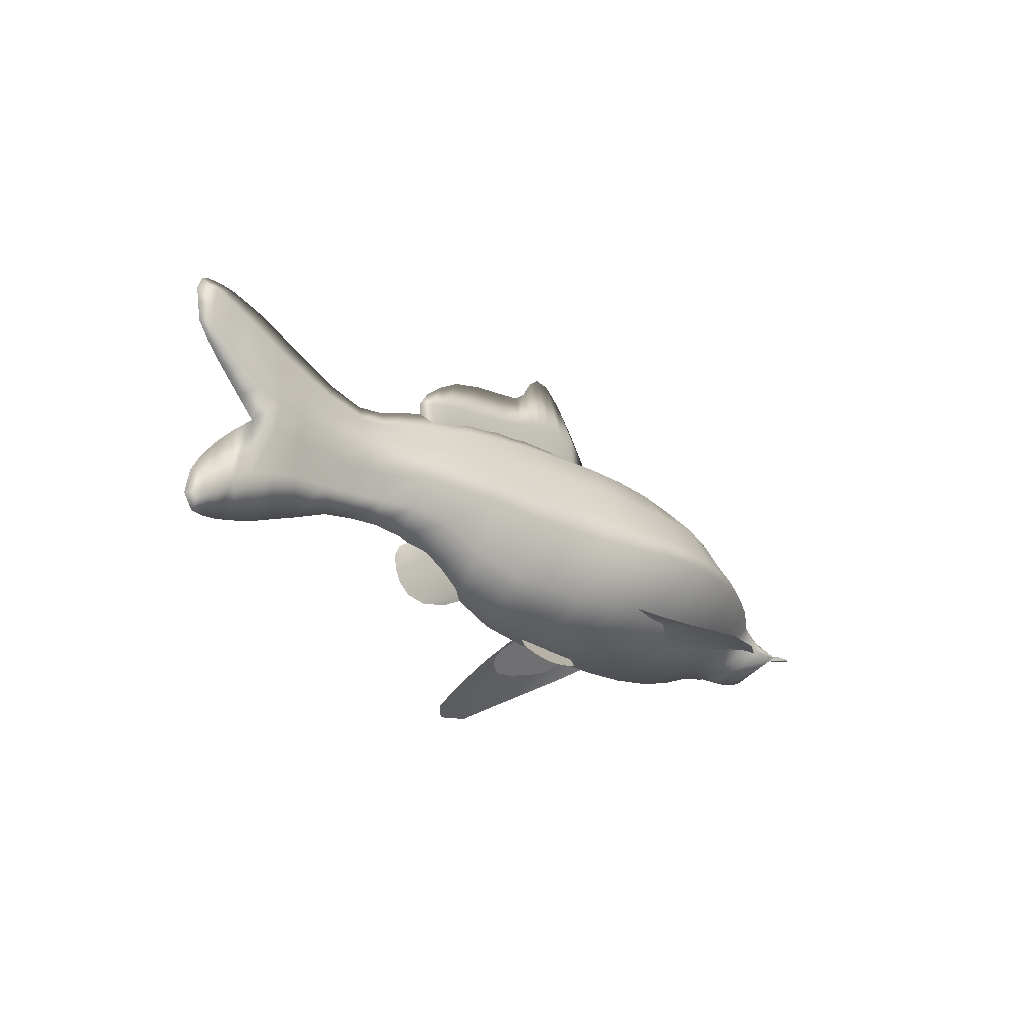
<metadata>
{"format":"obj","ext":"obj","renderer":"f3d","projection":"perspective","resolution":1024,"background":"white","views":[{"elev":-20.7,"azim":131.4,"up":"+Y"}]}
</metadata>
<code>
v -1.319 0.4658 0.2655
v -1.23 0.3584 0.6452
v -1.043 0.1985 1.152
v -0.9236 0.1163 1.317
v -0.7667 0.1147 1.405
v -0.6867 0.1763 1.338
v -0.6254 0.2789 1.083
v -0.6016 0.4037 0.8012
v -0.6269 0.5151 0.5804
v -0.8683 0.6162 0.3934
v -1.101 0.5662 0.3842
v -0.5798 0.265 0.008516
v -0.4821 0.1647 0.1275
v -0.3711 0.1297 0.1725
v -0.2091 0.09755 0.217
v -0.09261 0.09335 0.2278
v -0.01686 0.1245 0.1968
v 0.01532 0.1672 0.1506
v 0.01094 0.2099 0.1026
v -0.02881 0.2527 0.05257
v -0.06982 0.2974 0.000241
v -0.2317 0.2901 0
v -0.3992 0.2559 0.02957
v -1.319 0.4658 -0.2655
v -1.23 0.3584 -0.6452
v -1.043 0.1985 -1.152
v -0.9236 0.1163 -1.317
v -0.7667 0.1147 -1.405
v -0.6867 0.1763 -1.338
v -0.6254 0.2789 -1.083
v -0.6016 0.4037 -0.8012
v -0.6269 0.5151 -0.5804
v -0.8683 0.6162 -0.3934
v -1.101 0.5662 -0.3842
v -2.783 0.8198 0
v -2.801 0.8004 0
v -2.834 0.7694 0
v -2.834 0.7221 0
v -2.677 0.6664 0
v -2.802 0.6425 0
v -2.793 0.5999 0
v -2.745 0.565 0
v -2.668 0.5175 0
v -2.584 0.4836 0
v -2.442 0.4561 0
v -2.338 0.4499 0
v -2.705 0.9308 0
v -2.251 0.4459 0
v -2.557 1.095 0
v -2.175 0.4434 0
v -2.391 1.24 0
v -2.072 0.4215 0
v -2.181 1.382 0
v -1.929 0.394 0
v -1.97 1.49 0
v -1.713 0.3206 0
v -1.722 1.582 0
v -1.46 0.2569 0
v -1.452 1.651 0
v -1.127 0.2158 0
v -1.192 1.697 0
v -0.8172 0.2045 0
v -0.9293 1.73 0
v -0.5374 0.2089 0
v -0.6277 1.753 0
v -0.2739 0.2248 0
v -0.3356 1.767 0
v 0.02151 0.2579 0
v -0.06616 1.764 0
v 0.2727 0.2961 0
v 0.2172 1.749 0
v 0.5646 0.4185 0
v 0.505 1.718 0
v 0.8718 0.6166 0
v 0.7927 1.667 0
v 1.106 0.7072 0
v 1.081 1.583 0
v 1.323 0.7254 0
v 1.311 1.509 0
v 1.529 0.7115 0
v 1.507 1.485 0
v 1.772 0.6746 0
v 1.766 1.553 0
v 2.024 0.5813 0
v 2.012 1.661 0
v 2.203 0.5192 0
v 2.197 1.75 0
v 2.35 0.4673 0
v 2.369 1.826 0
v 2.391 1.107 0
v 2.252 1.092 0.05976
v 2.052 1.044 0.0501
v 1.796 1.023 0.04532
v 1.519 1.032 0.0621
v 1.317 1.042 0.09695
v 1.095 1.062 0.186
v 0.8355 1.046 0.2634
v 0.5373 1.014 0.3603
v 0.2473 0.9619 0.421
v -0.01866 0.9481 0.4758
v -0.3022 0.9313 0.538
v -0.5788 0.9164 0.5848
v -0.8685 0.9033 0.6418
v -1.154 0.8926 0.6834
v -1.456 0.8956 0.6834
v -1.718 0.896 0.6212
v -1.948 0.8963 0.5375
v -2.122 0.8618 0.4567
v -2.276 0.8086 0.3492
v -2.375 0.7434 0.2981
v -2.447 0.6669 0.3277
v -2.559 0.6183 0.3973
v 2.39 1.51 0.05599
v 2.239 1.427 0.05262
v 2.033 1.362 0.04763
v 1.784 1.295 0.04337
v 1.512 1.275 0.04686
v 1.312 1.296 0.06163
v 1.089 1.334 0.0806
v 0.8106 1.363 0.1344
v 0.5199 1.406 0.1806
v 0.2311 1.419 0.225
v -0.04421 1.426 0.2753
v -0.3202 1.428 0.3137
v -0.6051 1.421 0.3788
v -0.9012 1.396 0.392
v -1.171 1.376 0.4189
v -1.454 1.35 0.4476
v -1.72 1.291 0.399
v -1.96 1.223 0.3358
v -2.154 1.156 0.2672
v -2.337 1.057 0.2076
v -2.48 0.9422 0.1809
v -2.61 0.8109 0.1876
v -2.742 0.7461 0.2104
v 2.401 0.7439 0.03582
v 2.236 0.7967 0.0325
v 2.054 0.8347 0.02808
v 1.788 0.8522 0.02298
v 1.525 0.8734 0.02849
v 1.321 0.8894 0.03775
v 1.101 0.8906 0.095
v 0.8552 0.8364 0.1661
v 0.5521 0.6905 0.1819
v 0.2611 0.6003 0.2449
v 0.003158 0.5733 0.2988
v -0.2868 0.5476 0.3413
v -0.5563 0.5321 0.4331
v -0.8406 0.5238 0.4516
v -1.14 0.525 0.4609
v -1.459 0.5487 0.4219
v -1.715 0.5835 0.3686
v -1.937 0.6235 0.3192
v -2.095 0.6227 0.2599
v -2.22 0.6103 0.1965
v -2.315 0.5818 0.1725
v -2.414 0.549 0.1537
v -2.51 0.5302 0.1532
v 2.512 1.231 0
v 2.514 1.571 0.04818
v 2.496 1.867 0
v 2.764 1.503 0
v 2.762 1.733 0.03174
v 2.708 1.911 0
v 2.475 0.435 0
v 2.529 0.6822 0.02285
v 2.537 0.9906 0
v 2.726 0.3963 0
v 2.767 0.5315 0.02229
v 2.767 0.7545 0
v 2.807 0.4078 0
v 2.865 0.4995 0
v 2.833 0.6503 0
v 2.838 1.611 0
v 2.87 1.817 0
v 2.801 1.909 0
v 2.653 1.379 0
v 2.641 1.65 0.0339
v 2.602 1.899 0
v 2.618 0.4048 0
v 2.654 0.5958 0.02155
v 2.665 0.8708 0
v 2.853 1.708 0
v 2.763 1.612 0.03154
v 2.648 1.507 0.04038
v 2.513 1.392 0.04878
v 2.391 1.295 0.07582
v 2.246 1.248 0.08128
v 2.043 1.209 0.07662
v 1.791 1.174 0.07332
v 1.516 1.154 0.1095
v 1.315 1.175 0.1429
v 1.092 1.203 0.1818
v 0.8238 1.218 0.2269
v 0.5291 1.193 0.2932
v 0.2397 1.171 0.3412
v -0.03073 1.164 0.392
v -0.3107 1.159 0.4444
v -0.5912 1.15 0.4999
v -0.884 1.13 0.5608
v -1.162 1.112 0.5954
v -1.455 1.098 0.5862
v -1.719 1.073 0.5314
v -1.953 1.047 0.4614
v -2.137 0.9941 0.3802
v -2.305 0.9184 0.2936
v -2.425 0.8328 0.2589
v -2.524 0.7321 0.287
v -2.67 0.667 0.3222
v -2.801 0.6904 0
v 2.838 1.888 0
v 2.737 1.844 0.02364
v 2.623 1.794 0.02344
v 2.505 1.737 0.02708
v 2.38 1.683 0.02965
v 2.219 1.603 0.03381
v 2.023 1.528 0.0341
v 1.776 1.441 0.03356
v 1.51 1.389 0.03331
v 1.311 1.412 0.03509
v 1.085 1.467 0.05147
v 0.8023 1.526 0.06901
v 0.513 1.588 0.09137
v 0.2247 1.622 0.1114
v -0.05441 1.645 0.1369
v -0.3273 1.65 0.159
v -0.6156 1.646 0.194
v -0.9143 1.622 0.229
v -1.181 1.591 0.2434
v -1.453 1.551 0.2332
v -1.721 1.475 0.2084
v -1.964 1.385 0.1796
v -2.166 1.282 0.1362
v -2.362 1.162 0.1028
v -2.516 1.036 0.09455
v -2.654 0.8917 0.109
v -2.768 0.7954 0.1198
v -2.822 0.788 0
v 2.252 1.092 -0.05976
v 2.052 1.044 -0.0501
v 1.796 1.023 -0.04532
v 1.519 1.032 -0.0621
v 1.317 1.042 -0.09695
v 1.095 1.062 -0.186
v 0.8355 1.046 -0.2634
v 0.5373 1.014 -0.3603
v 0.2473 0.9619 -0.421
v -0.01866 0.9481 -0.4758
v -0.3002 0.9313 -0.5407
v -0.5653 0.9164 -0.6373
v -0.8685 0.9033 -0.7154
v -1.154 0.8926 -0.7392
v -1.456 0.8956 -0.6834
v -1.718 0.896 -0.6212
v -1.948 0.8963 -0.5375
v -2.122 0.8618 -0.4567
v -2.276 0.8086 -0.3492
v -2.375 0.7434 -0.2981
v -2.447 0.6669 -0.3277
v -2.559 0.6183 -0.3973
v 2.39 1.51 -0.05599
v 2.239 1.427 -0.05262
v 2.033 1.362 -0.04763
v 1.784 1.295 -0.04337
v 1.512 1.275 -0.04686
v 1.312 1.296 -0.06163
v 1.089 1.334 -0.0806
v 0.8106 1.363 -0.1344
v 0.5199 1.406 -0.1806
v 0.2311 1.419 -0.225
v -0.04421 1.426 -0.2753
v -0.3202 1.428 -0.3137
v -0.6051 1.421 -0.3788
v -0.9012 1.396 -0.392
v -1.171 1.376 -0.4189
v -1.454 1.35 -0.4476
v -1.72 1.291 -0.399
v -1.96 1.223 -0.3358
v -2.154 1.156 -0.2672
v -2.337 1.057 -0.2076
v -2.48 0.9422 -0.1809
v -2.61 0.8109 -0.1876
v -2.742 0.7461 -0.2104
v 2.401 0.7439 -0.03582
v 2.236 0.7967 -0.0325
v 2.054 0.8347 -0.02808
v 1.788 0.8522 -0.02298
v 1.525 0.8734 -0.02849
v 1.321 0.8894 -0.03775
v 1.101 0.8906 -0.095
v 0.8552 0.8364 -0.1661
v 0.5521 0.6905 -0.1819
v 0.2611 0.6003 -0.2449
v 0.003158 0.5733 -0.2988
v -0.2868 0.5476 -0.3413
v -0.5563 0.5321 -0.4331
v -0.8406 0.5238 -0.4135
v -1.14 0.525 -0.4323
v -1.459 0.5487 -0.4219
v -1.715 0.5835 -0.3686
v -1.937 0.6235 -0.3192
v -2.095 0.6227 -0.2599
v -2.22 0.6103 -0.1965
v -2.315 0.5818 -0.1725
v -2.414 0.549 -0.1537
v -2.51 0.5302 -0.1532
v 2.514 1.571 -0.04818
v 2.762 1.733 -0.03174
v 2.529 0.6822 -0.02285
v 2.767 0.5315 -0.02229
v 2.641 1.65 -0.0339
v 2.654 0.5958 -0.02155
v 2.763 1.612 -0.03154
v 2.648 1.507 -0.04038
v 2.513 1.392 -0.04878
v 2.391 1.295 -0.07582
v 2.246 1.248 -0.08128
v 2.043 1.209 -0.07662
v 1.791 1.174 -0.07332
v 1.516 1.154 -0.1095
v 1.315 1.175 -0.1429
v 1.092 1.203 -0.1818
v 0.8238 1.218 -0.2269
v 0.5291 1.193 -0.2932
v 0.2397 1.171 -0.3412
v -0.03073 1.164 -0.392
v -0.3107 1.159 -0.4444
v -0.5912 1.15 -0.4999
v -0.884 1.13 -0.5608
v -1.162 1.112 -0.5954
v -1.455 1.098 -0.5862
v -1.719 1.073 -0.5314
v -1.953 1.047 -0.4614
v -2.137 0.9941 -0.3802
v -2.305 0.9184 -0.2936
v -2.425 0.8328 -0.2589
v -2.524 0.7321 -0.287
v -2.67 0.667 -0.3222
v 2.737 1.844 -0.02364
v 2.623 1.794 -0.02344
v 2.505 1.737 -0.02708
v 2.38 1.683 -0.02965
v 2.219 1.603 -0.03381
v 2.023 1.528 -0.0341
v 1.776 1.441 -0.03356
v 1.51 1.389 -0.03331
v 1.311 1.412 -0.03509
v 1.085 1.467 -0.05147
v 0.8023 1.526 -0.06901
v 0.513 1.588 -0.09137
v 0.2247 1.622 -0.1114
v -0.05441 1.645 -0.1369
v -0.3273 1.65 -0.159
v -0.6156 1.646 -0.194
v -0.9143 1.622 -0.229
v -1.181 1.591 -0.2434
v -1.453 1.551 -0.2332
v -1.721 1.475 -0.2084
v -1.964 1.385 -0.1796
v -2.166 1.282 -0.1362
v -2.362 1.162 -0.1028
v -2.516 1.036 -0.09455
v -2.654 0.8917 -0.109
v -2.768 0.7954 -0.1198
v -0.796 1.723 0
v -0.6519 1.937 0
v -0.4901 2.147 0
v -0.3598 2.262 0
v -0.2547 2.278 0
v -0.1794 2.226 0
v -0.1053 2.118 0
v -0.02293 2.061 0
v 0.1407 2.04 0
v 0.3747 2.012 0
v 0.5955 1.963 0
v 0.7568 1.878 0
v 0.8827 1.785 0
v 0.945 1.699 0
v 0.9446 1.565 0
v 0.07581 1.629 0.03626
v -0.1021 1.64 0.03662
v -0.6081 1.689 0.03682
v -0.3494 1.663 0.03677
v 0.3097 1.619 0.03652
v 0.5233 1.625 0.03626
v 0.7107 1.562 0.03662
v 0.8436 1.568 0.03642
v -0.5832 1.924 0.03692
v -0.4694 1.918 0.03649
v -0.3305 1.919 0.03623
v -0.2387 1.902 0.03612
v -0.1307 1.882 0.0363
v -0.0254 1.853 0.03627
v 0.1127 1.818 0.03609
v 0.3329 1.791 0.03626
v 0.5611 1.769 0.03616
v 0.7386 1.738 0.03852
v 0.8748 1.706 0.03628
v 0.07581 1.629 -0.03626
v -0.1021 1.64 -0.03662
v -0.6081 1.689 -0.03682
v -0.3494 1.663 -0.03677
v 0.3097 1.619 -0.03652
v 0.5233 1.625 -0.03626
v 0.7107 1.562 -0.03662
v 0.8436 1.568 -0.03642
v -0.5832 1.924 -0.03692
v -0.4694 1.918 -0.03649
v -0.3305 1.919 -0.03623
v -0.2387 1.902 -0.03612
v -0.1307 1.882 -0.0363
v -0.0254 1.853 -0.03627
v 0.1127 1.818 -0.03609
v 0.3329 1.791 -0.03626
v 0.5611 1.769 -0.03616
v 0.7386 1.738 -0.03852
v 0.8748 1.706 -0.03628
v -0.5798 0.265 -0.008516
v -0.4821 0.1647 -0.1275
v -0.3711 0.1297 -0.1725
v -0.2091 0.09755 -0.217
v -0.09261 0.09335 -0.2278
v -0.01686 0.1245 -0.1968
v 0.01532 0.1672 -0.1506
v 0.01094 0.2099 -0.1026
v -0.02881 0.2527 -0.05257
v -0.06982 0.2974 -0.000241
v -0.2317 0.2901 0
v -0.3992 0.2559 -0.02957
v 0.533 0.4126 0
v 0.6861 0.3462 0
v 0.8797 0.3077 0
v 1.023 0.3338 0
v 1.101 0.3987 0
v 1.141 0.4841 0
v 1.149 0.5757 0
v 1.114 0.6376 0
v 1.013 0.7019 0
v 0.8738 0.6805 0.01986
v 0.6982 0.5875 0.02525
v 0.5591 0.4946 0.01986
v 0.7352 0.3836 0.01986
v 0.8377 0.4331 0.02525
v 0.9362 0.494 0.02525
v 1.004 0.5455 0.01986
v 1.062 0.5942 0.01986
v 0.8738 0.6805 -0.01986
v 0.6982 0.5875 -0.02525
v 0.5591 0.4946 -0.01986
v 0.7352 0.3836 -0.01986
v 0.8377 0.4331 -0.02525
v 0.9362 0.494 -0.02525
v 1.004 0.5455 -0.01986
v 1.062 0.5942 -0.01986
v -2.6 0.6371 0.3126
v -2.596 0.6165 0.3191
v -2.584 0.6165 0.3403
v -2.58 0.6371 0.3469
v -2.59 0.6497 0.3297
v -2.662 0.6371 0.3629
v -2.659 0.6165 0.3694
v -2.647 0.6165 0.3906
v -2.643 0.6371 0.3971
v -2.653 0.6497 0.38
v -2.699 0.6358 0.3861
v -2.699 0.6226 0.3912
v -2.696 0.6226 0.4074
v -2.695 0.6358 0.4124
v -2.697 0.644 0.3993
v -2.741 0.6337 0.403
v -2.741 0.6304 0.4042
v -2.741 0.6328 0.4061
v -2.741 0.6304 0.4081
v -2.74 0.6337 0.4093
v -2.741 0.6356 0.4061
v -2.6 0.6371 -0.3126
v -2.596 0.6165 -0.3191
v -2.584 0.6165 -0.3403
v -2.58 0.6371 -0.3469
v -2.59 0.6497 -0.3297
v -2.662 0.6371 -0.3629
v -2.659 0.6165 -0.3694
v -2.647 0.6165 -0.3906
v -2.643 0.6371 -0.3971
v -2.653 0.6497 -0.38
v -2.699 0.6358 -0.3861
v -2.699 0.6226 -0.3912
v -2.696 0.6226 -0.4074
v -2.695 0.6358 -0.4124
v -2.697 0.644 -0.3993
v -2.741 0.6337 -0.403
v -2.741 0.6304 -0.4042
v -2.741 0.6328 -0.4061
v -2.741 0.6304 -0.4081
v -2.74 0.6337 -0.4093
v -2.741 0.6356 -0.4061
f 1 2 3 11
f 11 9 10
f 11 3 4 5
f 11 5 6 7
f 11 7 8 9
f 23 15 16
f 12 13 14 23
f 23 14 15
f 22 17 18 19
f 22 19 20 21
f 23 16 17 22
f 24 34 26 25
f 34 33 32
f 34 28 27 26
f 34 30 29 28
f 34 32 31 30
f 237 238 37 135
f 158 45 46 157
f 157 46 48 156
f 156 48 50 155
f 155 50 52 154
f 154 52 54 153
f 153 54 56 152
f 152 56 58 151
f 151 58 60 150
f 150 60 62 149
f 149 62 64 148
f 148 64 66 147
f 147 66 68 146
f 146 68 70 145
f 145 70 72 144
f 144 72 74 143
f 143 74 76 142
f 142 76 78 141
f 141 78 80 140
f 140 80 82 139
f 139 82 84 138
f 138 84 86 137
f 137 86 88 136
f 188 91 90 187
f 189 92 91 188
f 190 93 92 189
f 191 94 93 190
f 192 95 94 191
f 193 96 95 192
f 194 97 96 193
f 195 98 97 194
f 196 99 98 195
f 197 100 99 196
f 198 101 100 197
f 199 102 101 198
f 200 103 102 199
f 201 104 103 200
f 202 105 104 201
f 203 106 105 202
f 204 107 106 203
f 205 108 107 204
f 206 109 108 205
f 207 110 109 206
f 208 111 110 207
f 209 112 111 208
f 216 114 113 215
f 217 115 114 216
f 218 116 115 217
f 219 117 116 218
f 220 118 117 219
f 221 119 118 220
f 222 120 119 221
f 223 121 120 222
f 224 122 121 223
f 225 123 122 224
f 226 124 123 225
f 227 125 124 226
f 228 126 125 227
f 229 127 126 228
f 230 128 127 229
f 231 129 128 230
f 232 130 129 231
f 233 131 130 232
f 234 132 131 233
f 235 133 132 234
f 236 134 133 235
f 237 135 134 236
f 91 137 136 90
f 92 138 137 91
f 93 139 138 92
f 94 140 139 93
f 95 141 140 94
f 96 142 141 95
f 97 143 142 96
f 98 144 143 97
f 99 145 144 98
f 100 146 145 99
f 101 147 146 100
f 102 148 147 101
f 103 149 148 102
f 104 150 149 103
f 105 151 150 104
f 106 152 151 105
f 107 153 152 106
f 108 154 153 107
f 109 155 154 108
f 110 156 155 109
f 111 157 156 110
f 112 158 157 111
f 187 90 159 186
f 215 113 160 214
f 186 159 177 185
f 214 160 178 213
f 136 88 165 166
f 90 136 166 167
f 166 165 180 181
f 167 166 181 182
f 169 168 171 172
f 170 169 172 173
f 184 162 174 183
f 212 163 175 211
f 112 39 40
f 158 43 44 45
f 112 42 43 158
f 112 41 42
f 209 210 39 112
f 135 37 38
f 185 177 162 184
f 213 178 163 212
f 181 180 168 169
f 182 181 169 170
f 163 184 183 175
f 178 185 184 163
f 160 186 185 178
f 113 187 186 160
f 114 188 187 113
f 115 189 188 114
f 116 190 189 115
f 117 191 190 116
f 118 192 191 117
f 119 193 192 118
f 120 194 193 119
f 121 195 194 120
f 122 196 195 121
f 123 197 196 122
f 124 198 197 123
f 125 199 198 124
f 126 200 199 125
f 127 201 200 126
f 128 202 201 127
f 129 203 202 128
f 130 204 203 129
f 131 205 204 130
f 132 206 205 131
f 133 207 206 132
f 134 208 207 133
f 135 209 208 134
f 135 38 210 209
f 164 212 211 176
f 179 213 212 164
f 161 214 213 179
f 89 215 214 161
f 87 216 215 89
f 85 217 216 87
f 83 218 217 85
f 81 219 218 83
f 79 220 219 81
f 77 221 220 79
f 75 222 221 77
f 73 223 222 75
f 71 224 223 73
f 69 225 224 71
f 67 226 225 69
f 65 227 226 67
f 63 228 227 65
f 61 229 228 63
f 59 230 229 61
f 57 231 230 59
f 55 232 231 57
f 53 233 232 55
f 51 234 233 53
f 49 235 234 51
f 47 236 235 49
f 35 237 236 47
f 35 36 238 237
f 364 283 37 238
f 306 305 46 45
f 305 304 48 46
f 304 303 50 48
f 303 302 52 50
f 302 301 54 52
f 301 300 56 54
f 300 299 58 56
f 299 298 60 58
f 298 297 62 60
f 297 296 64 62
f 296 295 66 64
f 295 294 68 66
f 294 293 70 68
f 293 292 72 70
f 292 291 74 72
f 291 290 76 74
f 290 289 78 76
f 289 288 80 78
f 288 287 82 80
f 287 286 84 82
f 286 285 86 84
f 285 284 88 86
f 317 316 90 239
f 318 317 239 240
f 319 318 240 241
f 320 319 241 242
f 321 320 242 243
f 322 321 243 244
f 323 322 244 245
f 324 323 245 246
f 325 324 246 247
f 326 325 247 248
f 327 326 248 249
f 328 327 249 250
f 329 328 250 251
f 330 329 251 252
f 331 330 252 253
f 332 331 253 254
f 333 332 254 255
f 334 333 255 256
f 335 334 256 257
f 336 335 257 258
f 337 336 258 259
f 338 337 259 260
f 343 342 261 262
f 344 343 262 263
f 345 344 263 264
f 346 345 264 265
f 347 346 265 266
f 348 347 266 267
f 349 348 267 268
f 350 349 268 269
f 351 350 269 270
f 352 351 270 271
f 353 352 271 272
f 354 353 272 273
f 355 354 273 274
f 356 355 274 275
f 357 356 275 276
f 358 357 276 277
f 359 358 277 278
f 360 359 278 279
f 361 360 279 280
f 362 361 280 281
f 363 362 281 282
f 364 363 282 283
f 239 90 284 285
f 240 239 285 286
f 241 240 286 287
f 242 241 287 288
f 243 242 288 289
f 244 243 289 290
f 245 244 290 291
f 246 245 291 292
f 247 246 292 293
f 248 247 293 294
f 249 248 294 295
f 250 249 295 296
f 251 250 296 297
f 252 251 297 298
f 253 252 298 299
f 254 253 299 300
f 255 254 300 301
f 256 255 301 302
f 257 256 302 303
f 258 257 303 304
f 259 258 304 305
f 260 259 305 306
f 316 315 159 90
f 342 341 307 261
f 315 314 177 159
f 341 340 311 307
f 284 309 165 88
f 90 167 309 284
f 309 312 180 165
f 167 182 312 309
f 310 172 171 168
f 170 173 172 310
f 313 183 174 162
f 339 211 175 308
f 260 40 39
f 306 45 44 43
f 260 306 43 42
f 260 42 41
f 338 260 39 210
f 283 38 37
f 314 313 162 177
f 340 339 308 311
f 312 310 168 180
f 182 170 310 312
f 308 175 183 313
f 311 308 313 314
f 307 311 314 315
f 261 307 315 316
f 262 261 316 317
f 263 262 317 318
f 264 263 318 319
f 265 264 319 320
f 266 265 320 321
f 267 266 321 322
f 268 267 322 323
f 269 268 323 324
f 270 269 324 325
f 271 270 325 326
f 272 271 326 327
f 273 272 327 328
f 274 273 328 329
f 275 274 329 330
f 276 275 330 331
f 277 276 331 332
f 278 277 332 333
f 279 278 333 334
f 280 279 334 335
f 281 280 335 336
f 282 281 336 337
f 283 282 337 338
f 283 338 210 38
f 164 176 211 339
f 179 164 339 340
f 161 179 340 341
f 89 161 341 342
f 87 89 342 343
f 85 87 343 344
f 83 85 344 345
f 81 83 345 346
f 79 81 346 347
f 77 79 347 348
f 75 77 348 349
f 73 75 349 350
f 71 73 350 351
f 69 71 351 352
f 67 69 352 353
f 65 67 353 354
f 63 65 354 355
f 61 63 355 356
f 59 61 356 357
f 57 59 357 358
f 55 57 358 359
f 53 55 359 360
f 51 53 360 361
f 49 51 361 362
f 47 49 362 363
f 35 47 363 364
f 35 364 238 36
f 112 40 41
f 260 41 40
f 372 393 394 373
f 377 398 378
f 371 392 393 372
f 370 391 392 371
f 366 388 367
f 368 389 390 369
f 367 388 389 368
f 369 390 391 370
f 373 394 395 374
f 374 395 396 375
f 375 396 397 376
f 376 397 398 377
f 365 382 388 366
f 389 388 382 383
f 390 389 383
f 391 390 383
f 392 391 383 381
f 393 392 381
f 394 393 381 380
f 395 394 380 384
f 396 395 384 385
f 397 396 385 386
f 398 397 386 387
f 378 398 387 379
f 372 373 413 412
f 377 378 417
f 371 372 412 411
f 370 371 411 410
f 366 367 407
f 368 369 409 408
f 367 368 408 407
f 369 370 410 409
f 373 374 414 413
f 374 375 415 414
f 375 376 416 415
f 376 377 417 416
f 365 366 407 401
f 408 402 401 407
f 409 402 408
f 410 402 409
f 411 400 402 410
f 412 400 411
f 413 399 400 412
f 414 403 399 413
f 415 404 403 414
f 416 405 404 415
f 417 406 405 416
f 378 379 406 417
f 429 422 421
f 418 429 420 419
f 429 421 420
f 428 425 424 423
f 428 427 426 425
f 429 428 423 422
f 430 431 442 441
f 441 442 443 440
f 440 443 444
f 439 446 437 438
f 439 445 446
f 440 444 445 439
f 442 431 432
f 443 442 432 433
f 444 443 433 434
f 445 444 434 435
f 446 445 435 436
f 437 446 436
f 430 449 450 431
f 449 448 451 450
f 448 452 451
f 447 438 437 454
f 447 454 453
f 448 447 453 452
f 450 432 431
f 451 433 432 450
f 452 434 433 451
f 453 435 434 452
f 454 436 435 453
f 437 436 454
f 455 456 461 460
f 456 457 462 461
f 457 458 463 462
f 458 459 464 463
f 459 455 460 464
f 470 471 472
f 471 473 472
f 473 474 472
f 474 475 472
f 475 470 472
f 460 461 466 465
f 461 462 467 466
f 462 463 468 467
f 463 464 469 468
f 464 460 465 469
f 465 466 471 470
f 466 467 473 471
f 467 468 474 473
f 468 469 475 474
f 469 465 470 475
f 476 481 482 477
f 477 482 483 478
f 478 483 484 479
f 479 484 485 480
f 480 485 481 476
f 491 493 492
f 492 493 494
f 494 493 495
f 495 493 496
f 496 493 491
f 481 486 487 482
f 482 487 488 483
f 483 488 489 484
f 484 489 490 485
f 485 490 486 481
f 486 491 492 487
f 487 492 494 488
f 488 494 495 489
f 489 495 496 490
f 490 496 491 486

</code>
